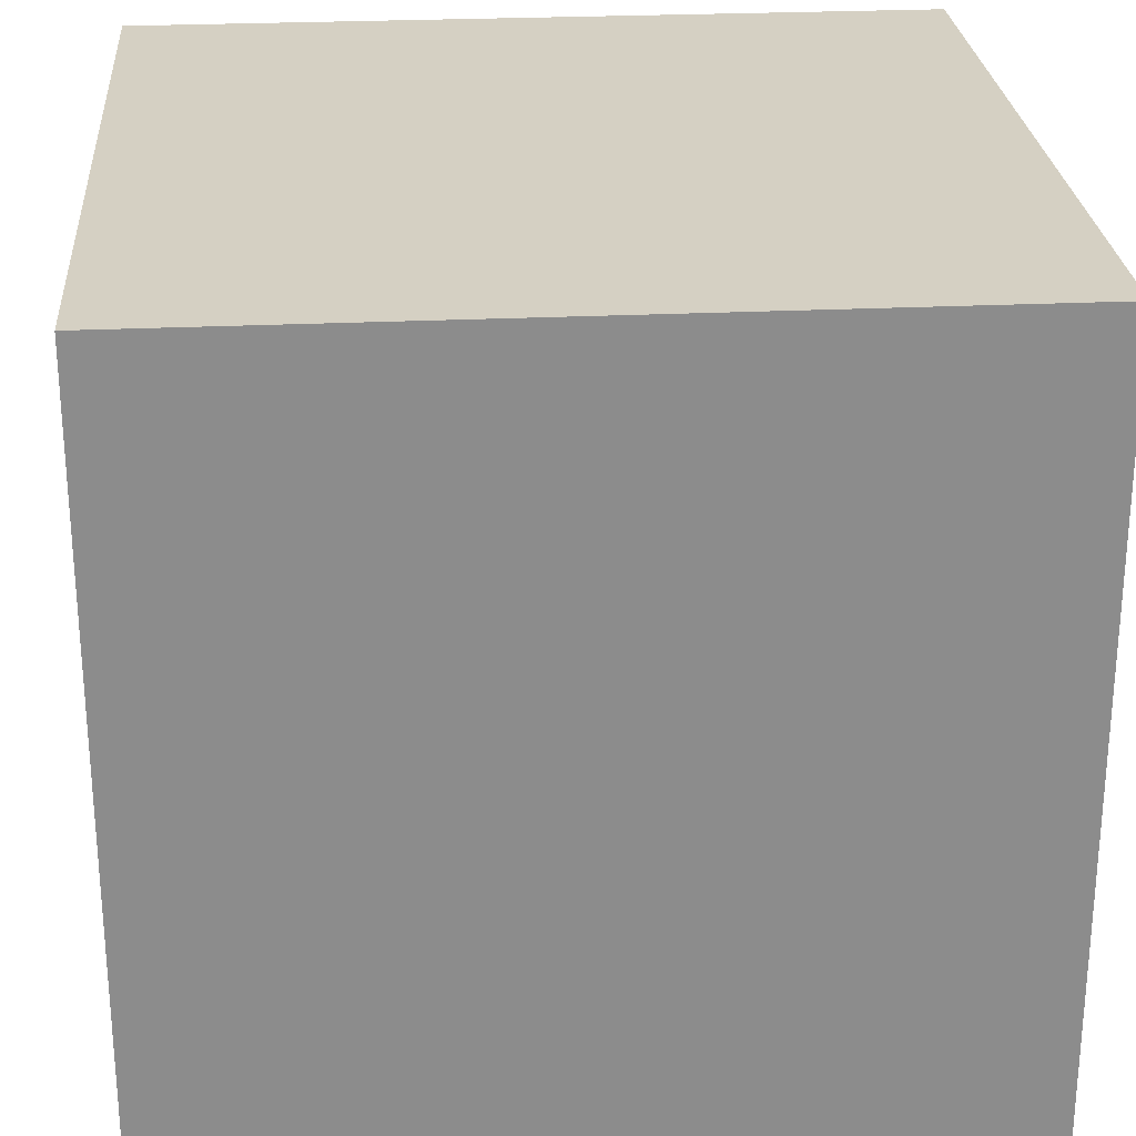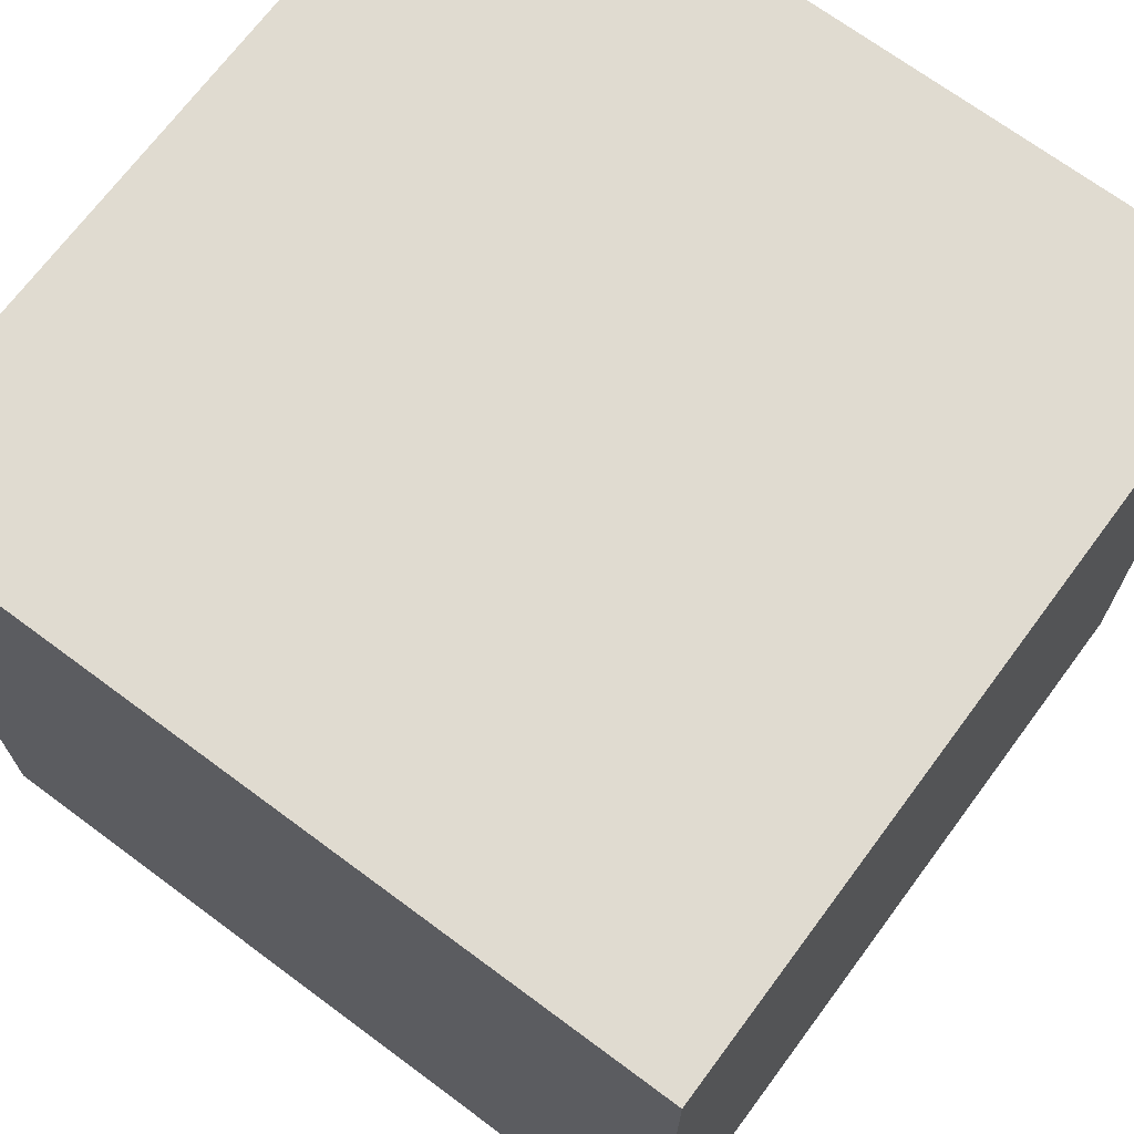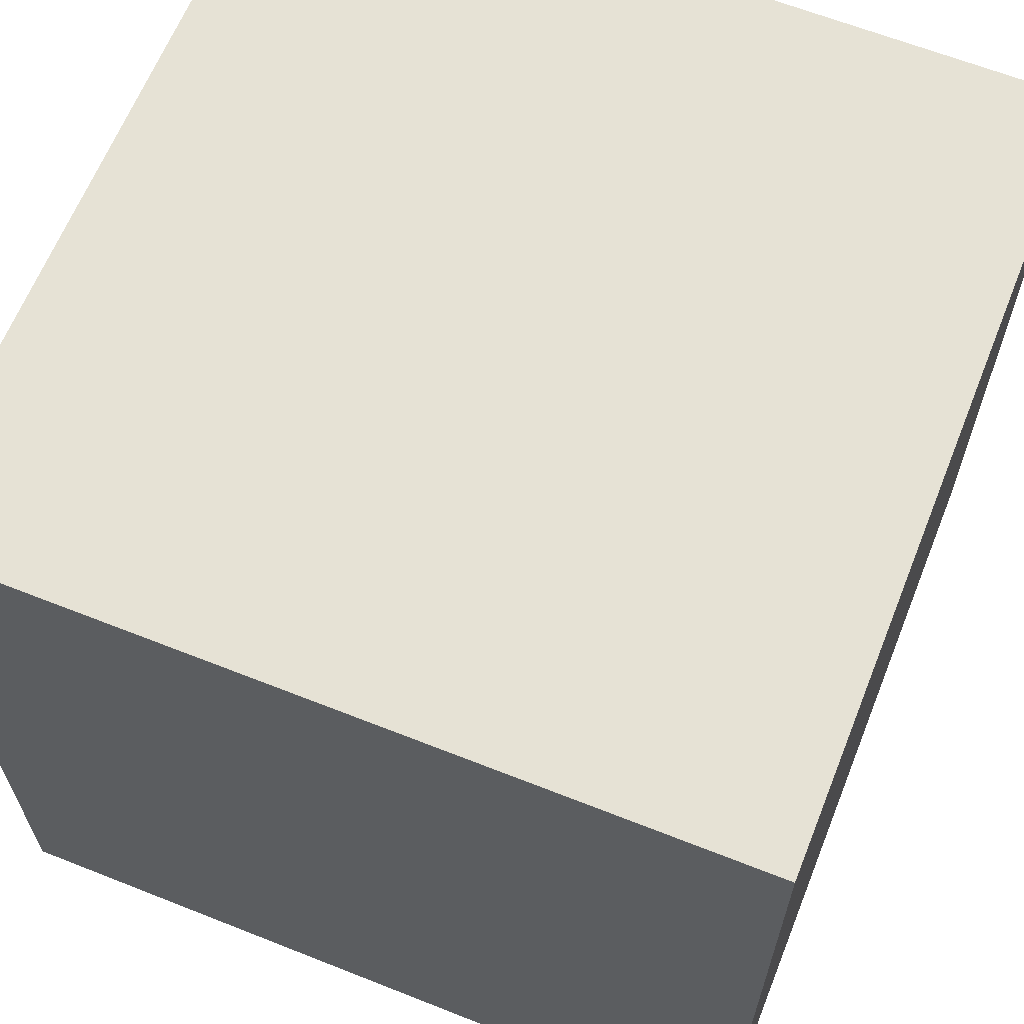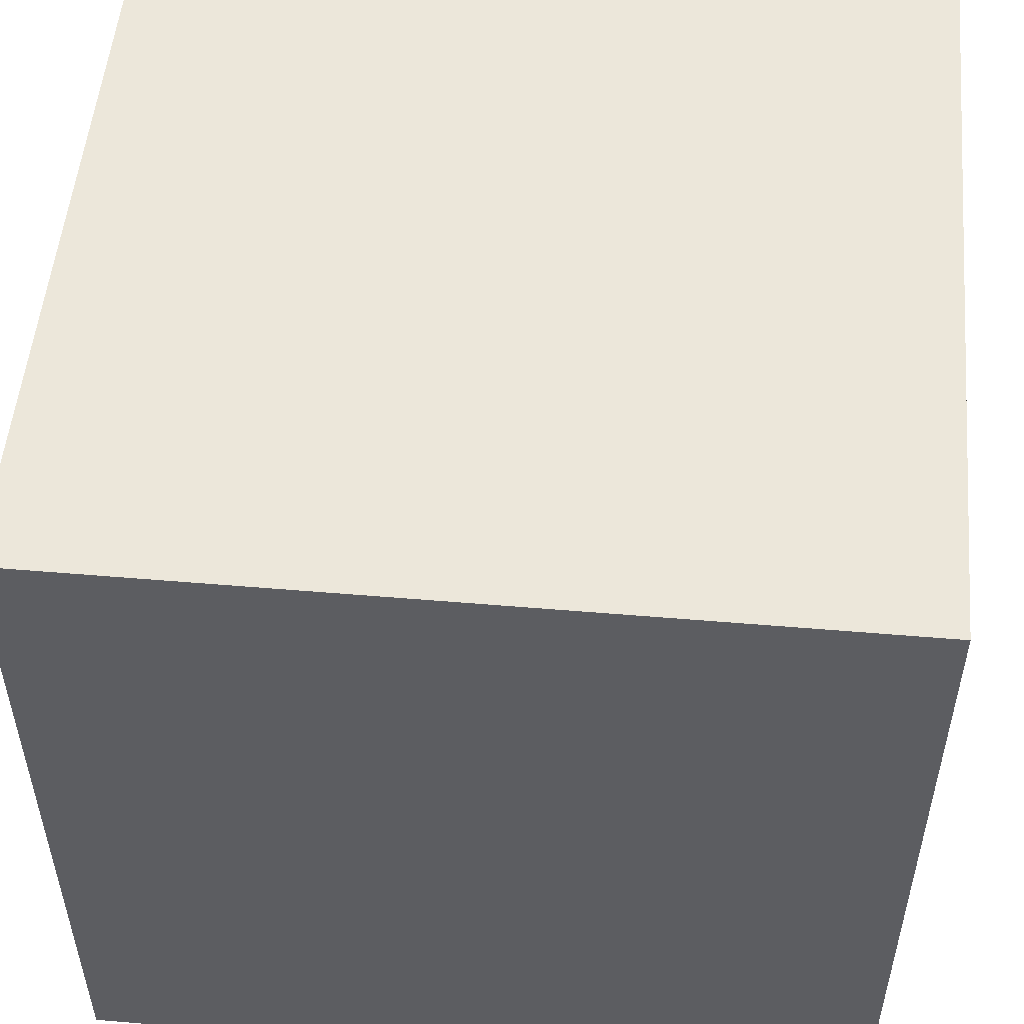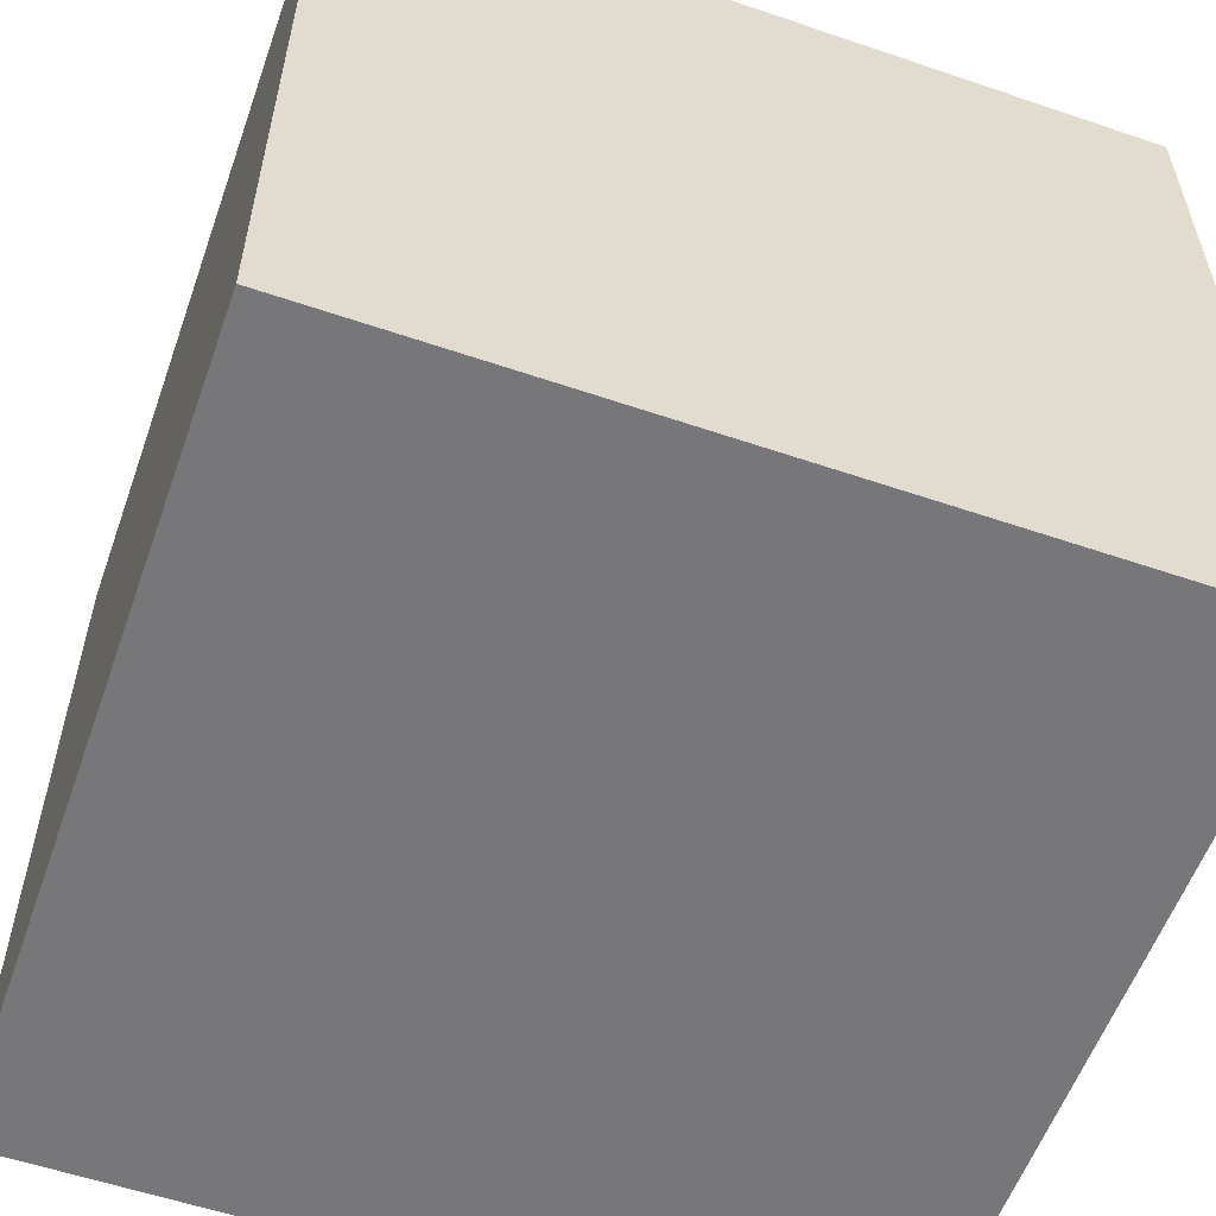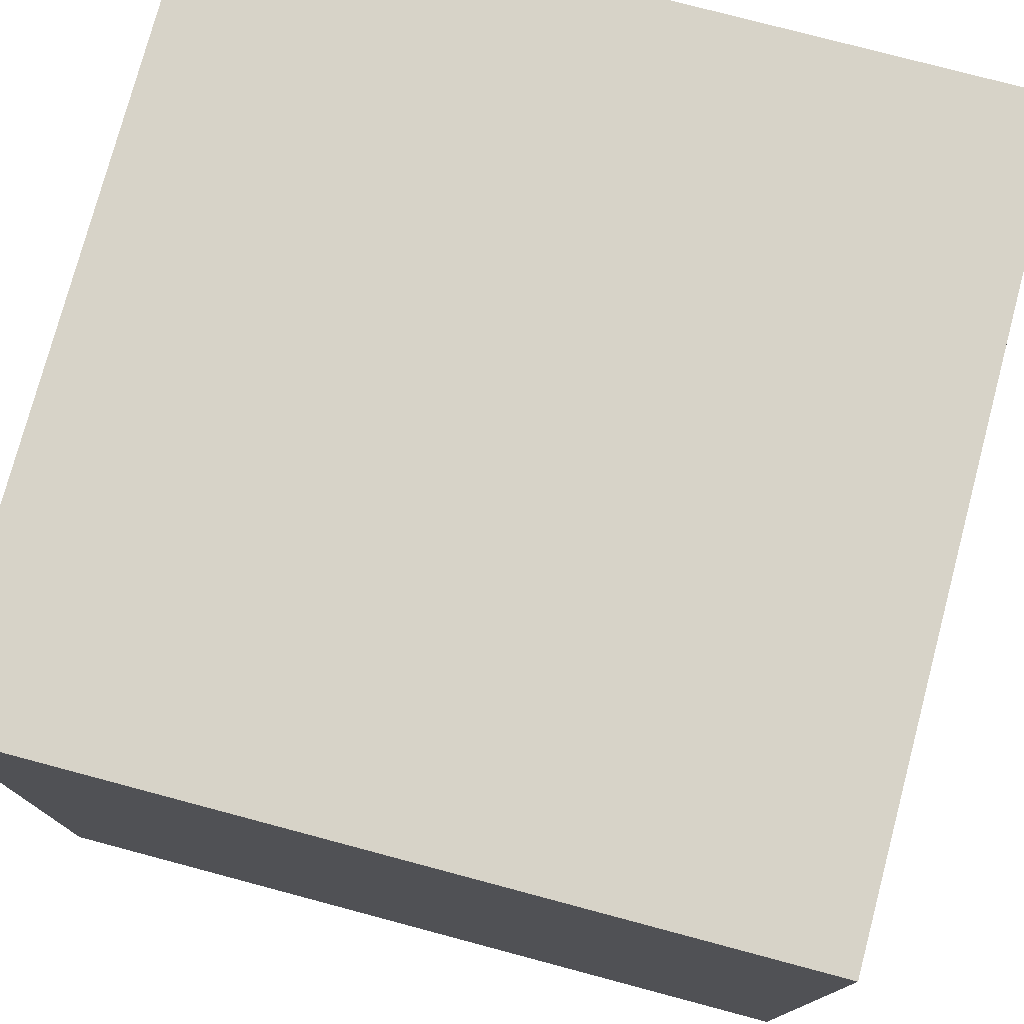
<metadata>
{"format":"obj","ext":"obj","renderer":"f3d","projection":"perspective","resolution":1024,"background":"white","views":[{"elev":26.1,"azim":-94.3,"up":"+Y"},{"elev":70.0,"azim":-143.4,"up":"+Z"},{"elev":64.0,"azim":21.8,"up":"+Z"},{"elev":52.5,"azim":5.2,"up":"+Y"},{"elev":-57.2,"azim":160.5,"up":"+Y"},{"elev":76.8,"azim":-75.1,"up":"+Z"}]}
</metadata>
<code>
o Cube
v 0.5 -0.5 -0.5
v 0.5 -0.5 0.5
v -0.5 -0.5 0.5
v -0.5 -0.5 -0.5
v 0.5 0.5 -0.5
v 0.5 0.5 0.5
v -0.5 0.5 0.5
v -0.5 0.5 -0.5
f 1 2 3
f 1 3 4
f 5 8 7
f 5 7 6
f 1 5 6
f 1 6 2
f 2 6 7
f 2 7 3
f 3 7 8
f 3 8 4
f 5 1 4
f 5 4 8

</code>
